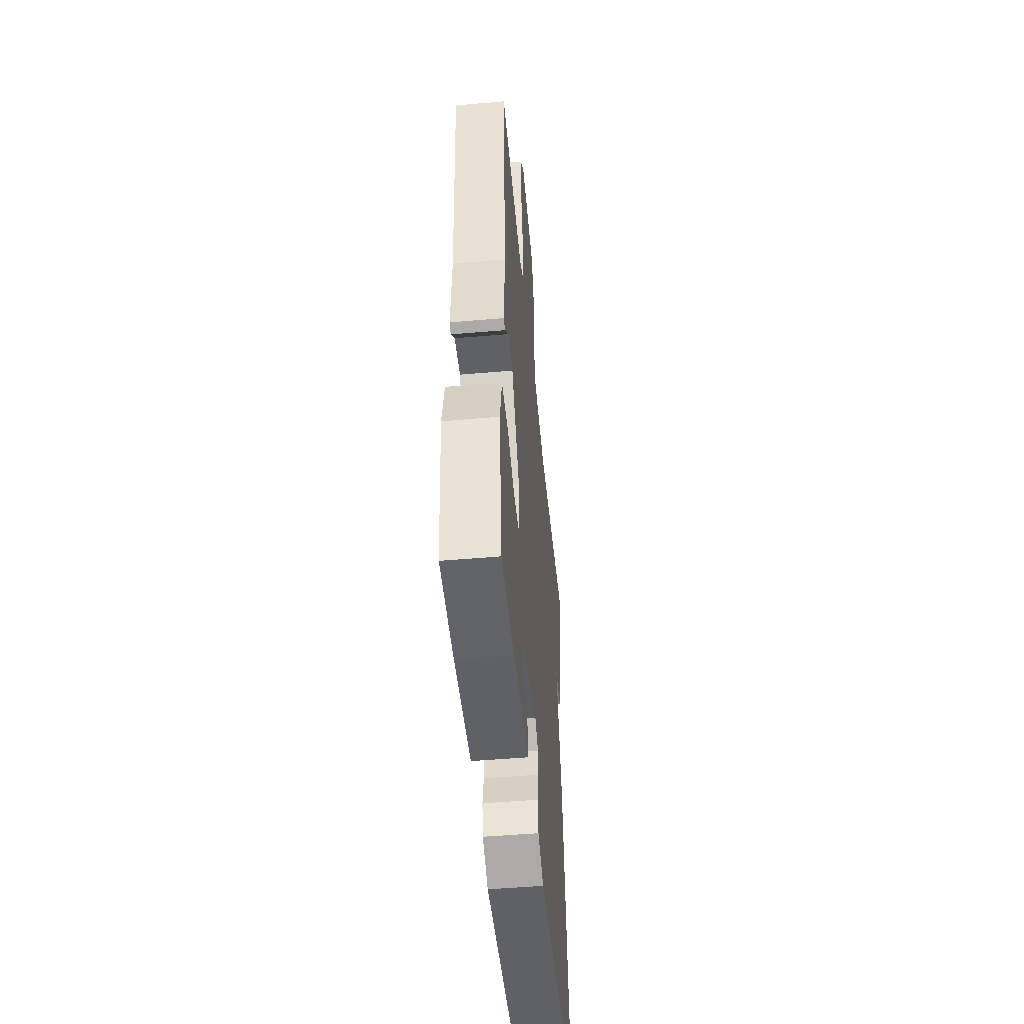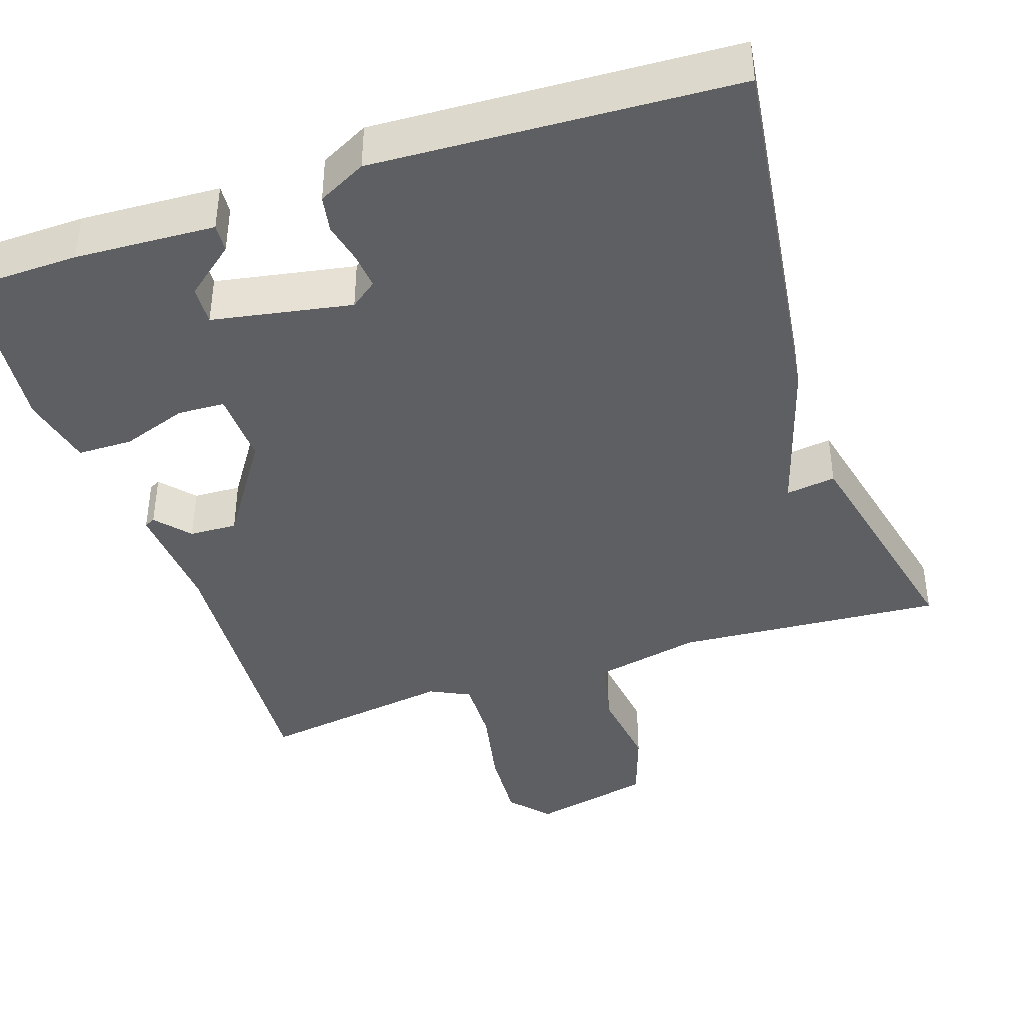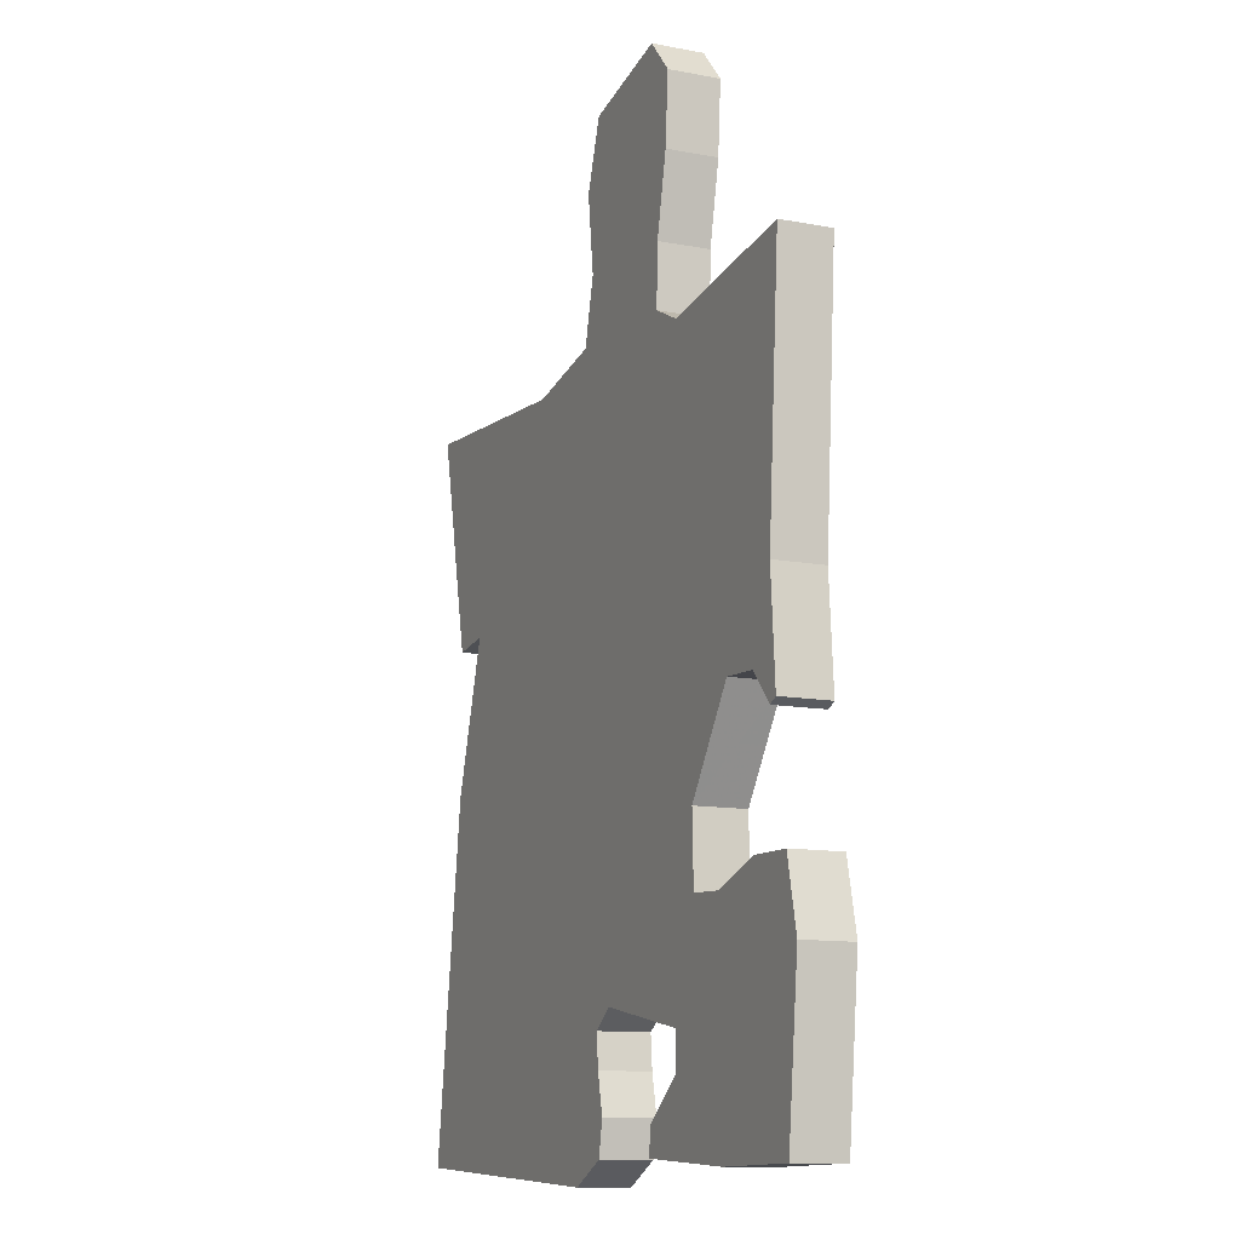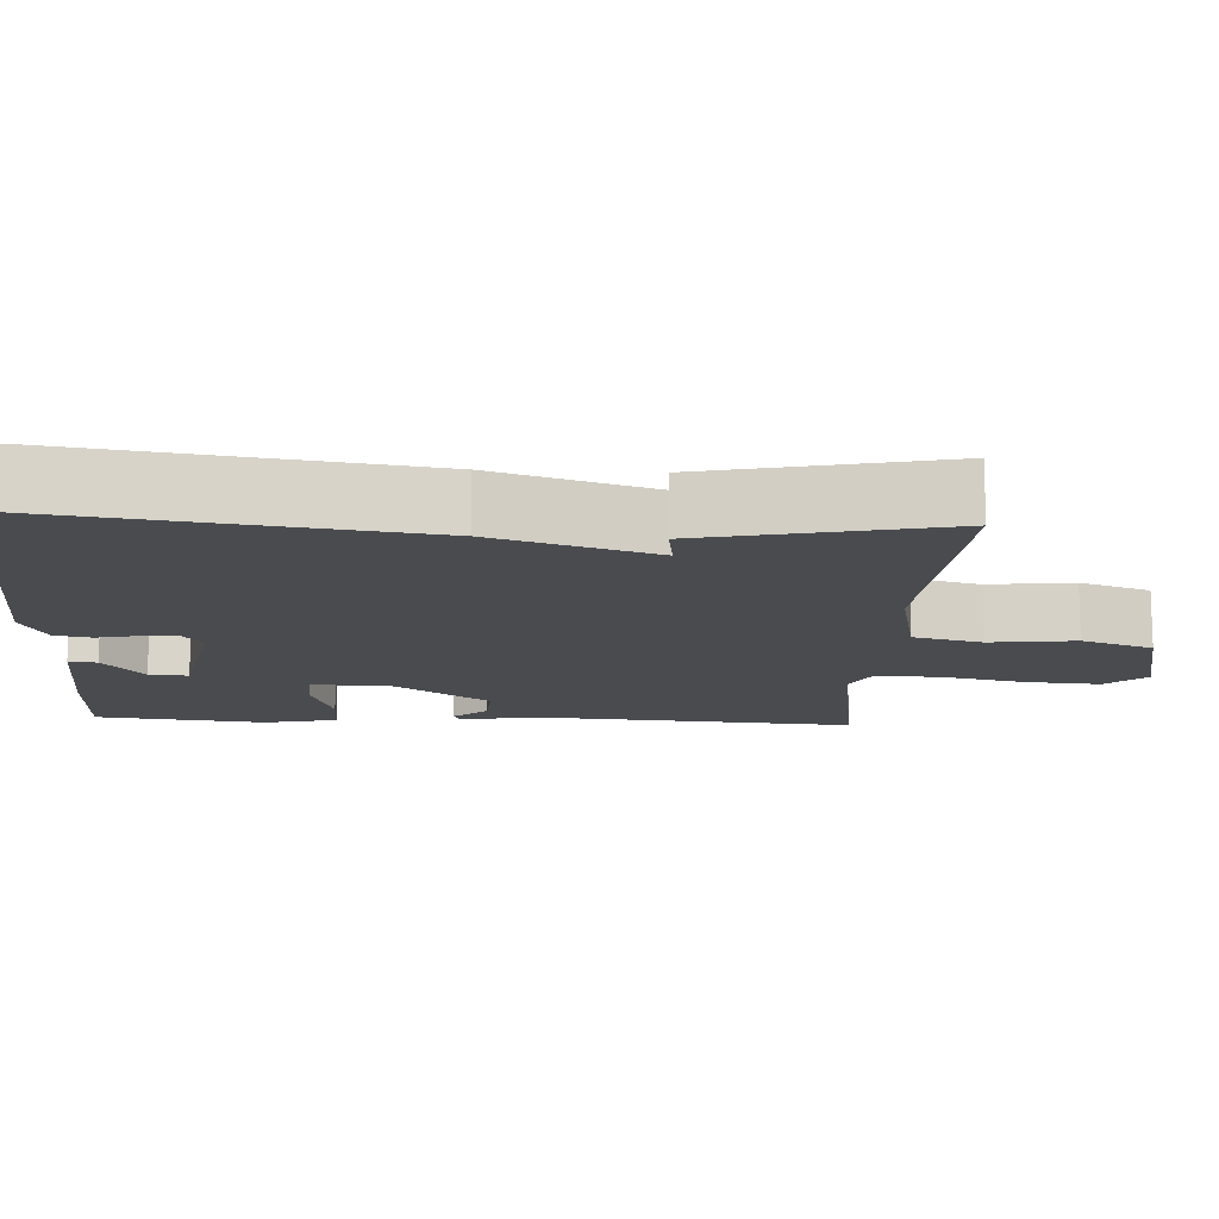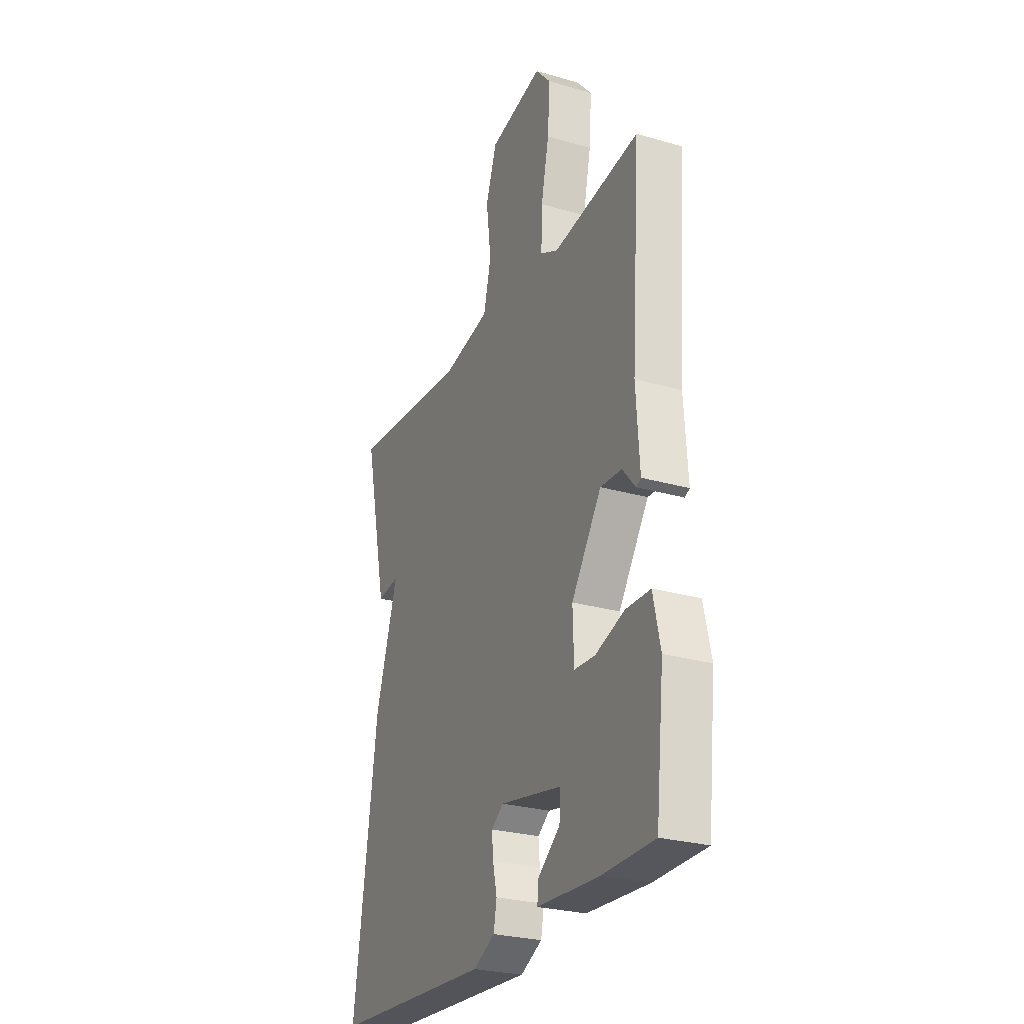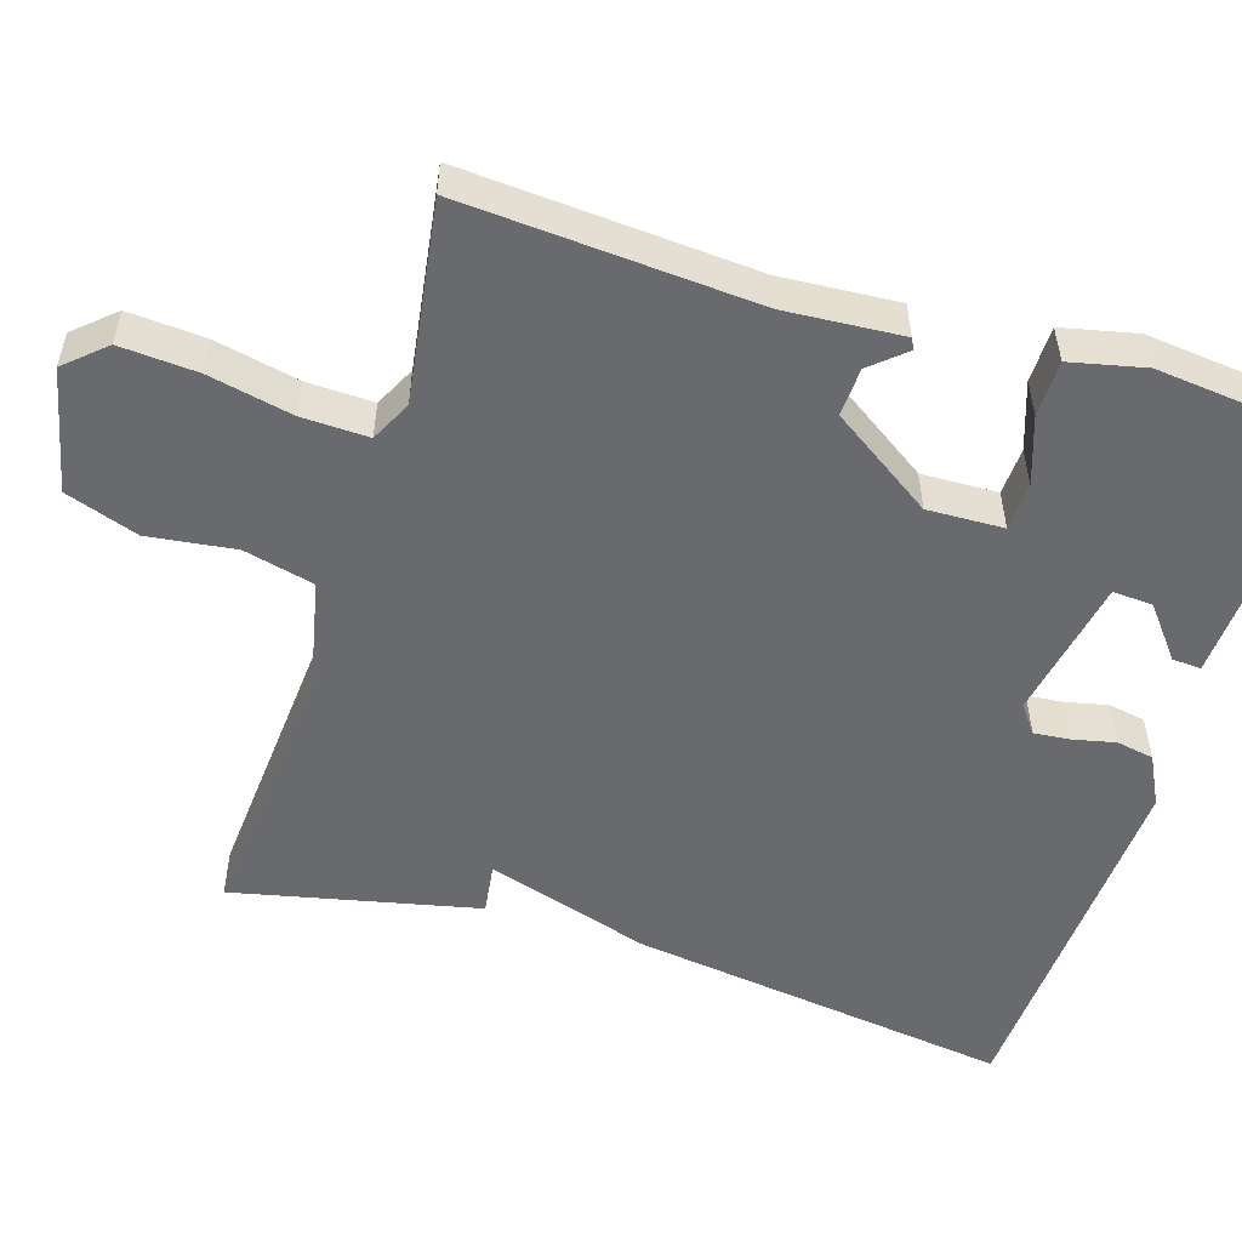
<metadata>
{"format":"obj","ext":"obj","renderer":"f3d","projection":"perspective","resolution":1024,"background":"white","views":[{"elev":-49.7,"azim":95.5,"up":"+Z"},{"elev":-41.0,"azim":-161.2,"up":"+Y"},{"elev":-11.8,"azim":65.6,"up":"+Z"},{"elev":-13.8,"azim":-93.1,"up":"+Y"},{"elev":-26.6,"azim":65.6,"up":"+Z"},{"elev":-53.0,"azim":72.8,"up":"+Y"}]}
</metadata>
<code>
v 0.5 0.07 0.5
v 0.474 0.07 0.128
v 0.484 0.07 -0.021
v 0.47 0.07 -0.028
v 0.432 0.07 0.016
v 0.37 0.07 0.019
v 0.282 0.07 -0.111
v 0.285 0.07 -0.208
v 0.346 0.07 -0.211
v 0.431 0.07 -0.182
v 0.503 0.07 -0.183
v 0.524 0.07 -0.278
v 0.5 0.07 -0.5
v 0.35 0.07 -0.503
v 0.168 0.07 -0.493
v 0.171 0.07 -0.456
v 0.236 0.07 -0.404
v 0.239 0.07 -0.353
v 0.058 0.07 -0.319
v 0.023 0.07 -0.345
v 0.027 0.07 -0.391
v 0.039 0.07 -0.445
v 0.03 0.07 -0.493
v -0.033 0.07 -0.525
v -0.5 0.07 -0.5
v -0.432 0.07 -0.011
v -0.367 0.07 0.198
v -0.432 0.07 0.189
v -0.5 0.07 0.5
v -0.153 0.07 0.473
v -0.015 0.07 0.502
v 0.007 0.07 0.592
v -0.007 0.07 0.703
v 0.025 0.07 0.796
v 0.182 0.07 0.831
v 0.227 0.07 0.78
v 0.22 0.07 0.682
v 0.197 0.07 0.574
v 0.194 0.07 0.489
v 0.246 0.07 0.463
v 0.5 0 0.5
v 0.474 0 0.128
v 0.484 0 -0.021
v 0.47 0 -0.028
v 0.432 0 0.016
v 0.37 0 0.019
v 0.282 0 -0.111
v 0.285 0 -0.208
v 0.346 0 -0.211
v 0.431 0 -0.182
v 0.503 0 -0.183
v 0.524 0 -0.278
v 0.5 0 -0.5
v 0.35 0 -0.503
v 0.168 0 -0.493
v 0.171 0 -0.456
v 0.236 0 -0.404
v 0.239 0 -0.353
v 0.058 0 -0.319
v 0.023 0 -0.345
v 0.027 0 -0.391
v 0.039 0 -0.445
v 0.03 0 -0.493
v -0.033 0 -0.525
v -0.5 0 -0.5
v -0.432 0 -0.011
v -0.367 0 0.198
v -0.432 0 0.189
v -0.5 0 0.5
v -0.153 0 0.473
v -0.015 0 0.502
v 0.007 0 0.592
v -0.007 0 0.703
v 0.025 0 0.796
v 0.182 0 0.831
v 0.227 0 0.78
v 0.22 0 0.682
v 0.197 0 0.574
v 0.194 0 0.489
v 0.246 0 0.463
f 36 37 38
f 35 36 38
f 34 35 38
f 33 34 38
f 32 33 38
f 31 32 38 39
f 30 31 39 40
f 27 28 29 30
f 25 26 27
f 24 25 27
f 23 24 27
f 22 23 27
f 21 22 27
f 20 21 27 30
f 19 20 30 40
f 15 16 17
f 14 15 17
f 13 14 17
f 12 13 17
f 12 17 18
f 11 12 18
f 10 11 18
f 9 10 18
f 8 9 18 19
f 2 3 4 5
f 2 5 6
f 1 2 6
f 40 1 6 7
f 7 8 19 40
f 78 77 76
f 78 76 75
f 78 75 74
f 78 74 73
f 78 73 72
f 79 78 72 71
f 80 79 71 70
f 70 69 68 67
f 67 66 65
f 67 65 64
f 67 64 63
f 67 63 62
f 67 62 61
f 70 67 61 60
f 80 70 60 59
f 57 56 55
f 57 55 54
f 57 54 53
f 57 53 52
f 58 57 52
f 58 52 51
f 58 51 50
f 58 50 49
f 59 58 49 48
f 45 44 43 42
f 46 45 42
f 46 42 41
f 47 46 41 80
f 80 59 48 47
f 1 41 42 2
f 2 42 43 3
f 3 43 44 4
f 4 44 45 5
f 5 45 46 6
f 6 46 47 7
f 7 47 48 8
f 8 48 49 9
f 9 49 50 10
f 10 50 51 11
f 11 51 52 12
f 12 52 53 13
f 13 53 54 14
f 14 54 55 15
f 15 55 56 16
f 16 56 57 17
f 17 57 58 18
f 18 58 59 19
f 19 59 60 20
f 20 60 61 21
f 21 61 62 22
f 22 62 63 23
f 23 63 64 24
f 24 64 65 25
f 25 65 66 26
f 26 66 67 27
f 27 67 68 28
f 28 68 69 29
f 29 69 70 30
f 30 70 71 31
f 31 71 72 32
f 32 72 73 33
f 33 73 74 34
f 34 74 75 35
f 35 75 76 36
f 36 76 77 37
f 37 77 78 38
f 38 78 79 39
f 39 79 80 40
f 40 80 41 1

</code>
